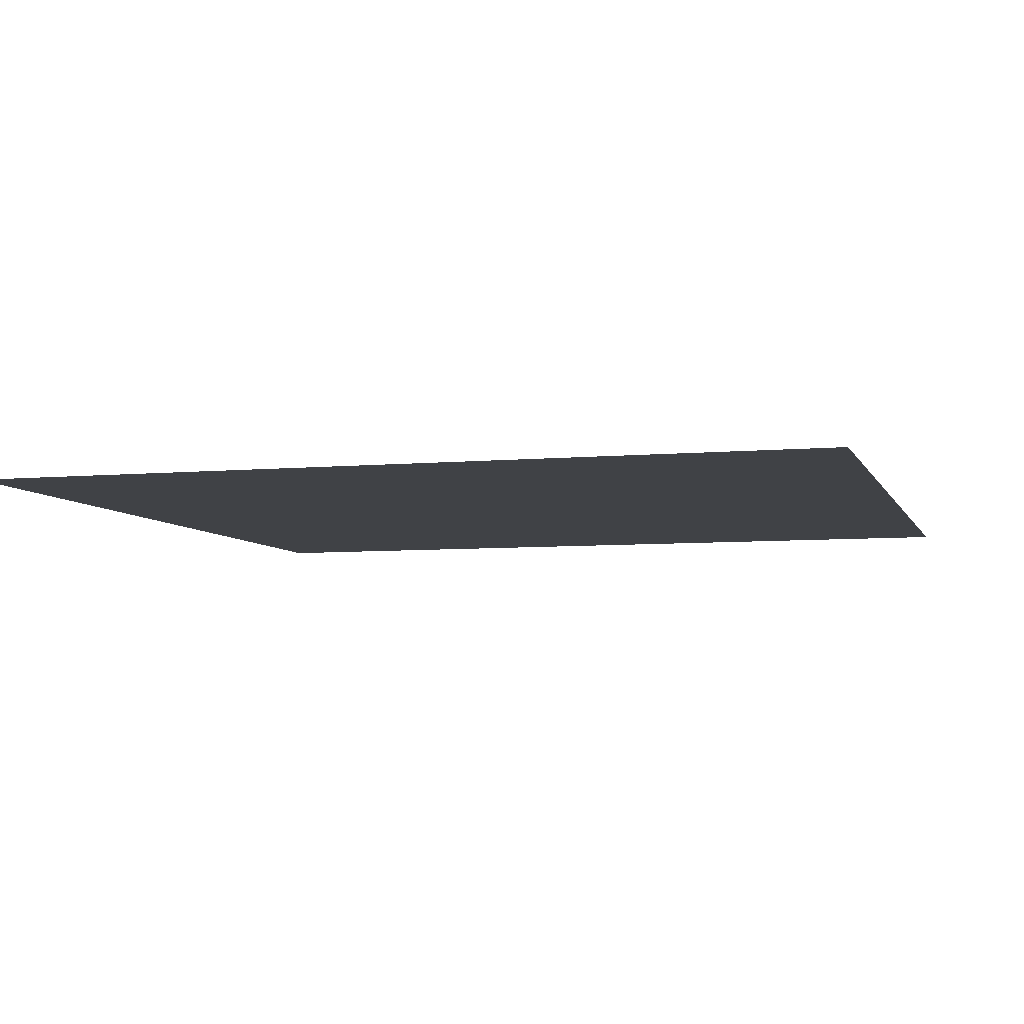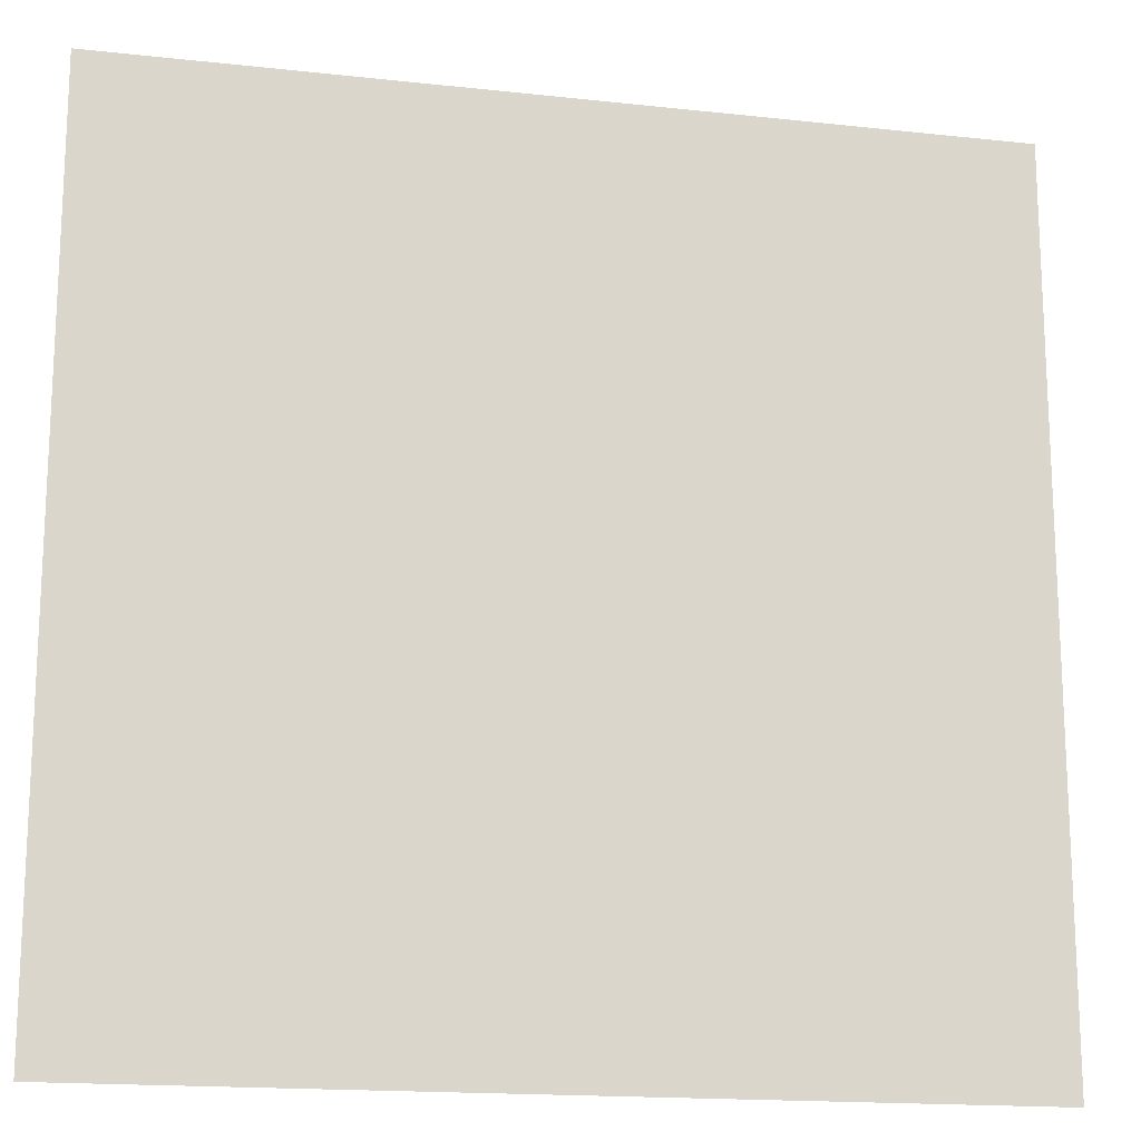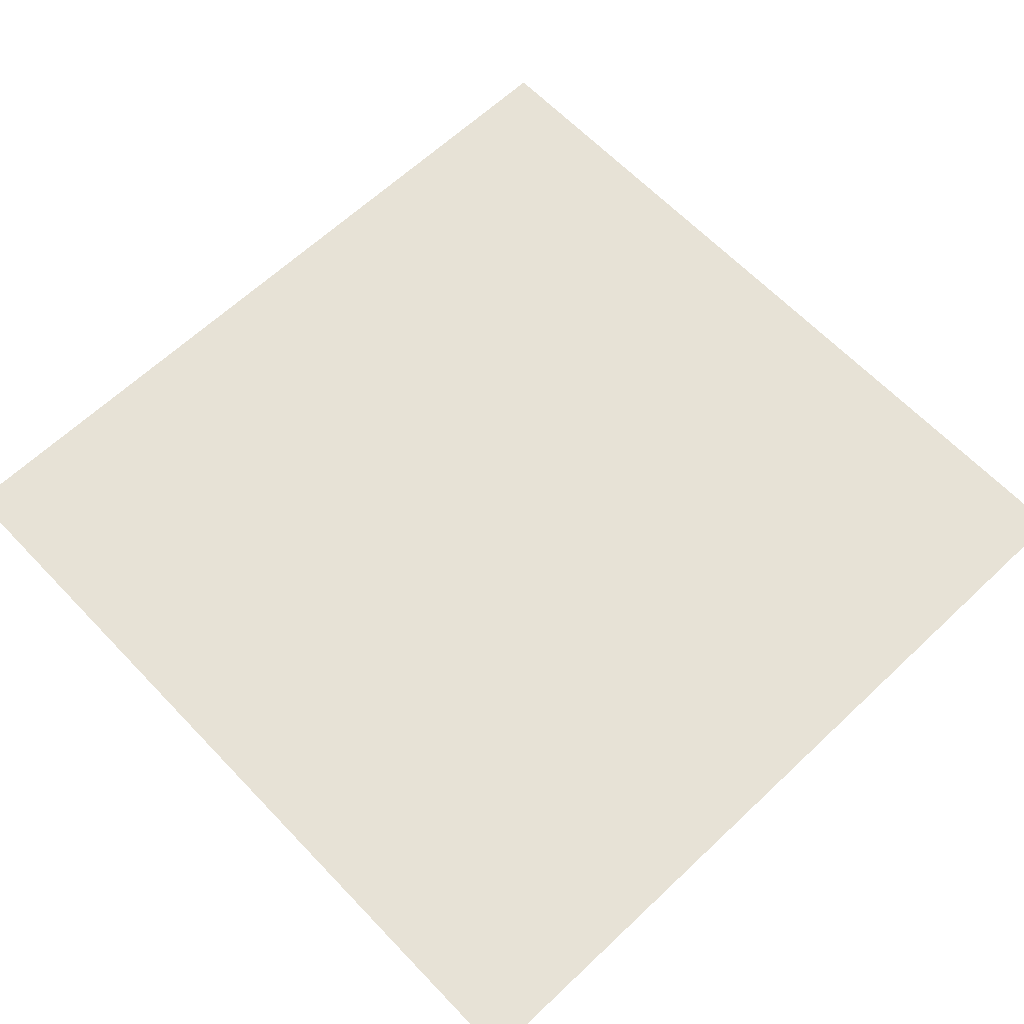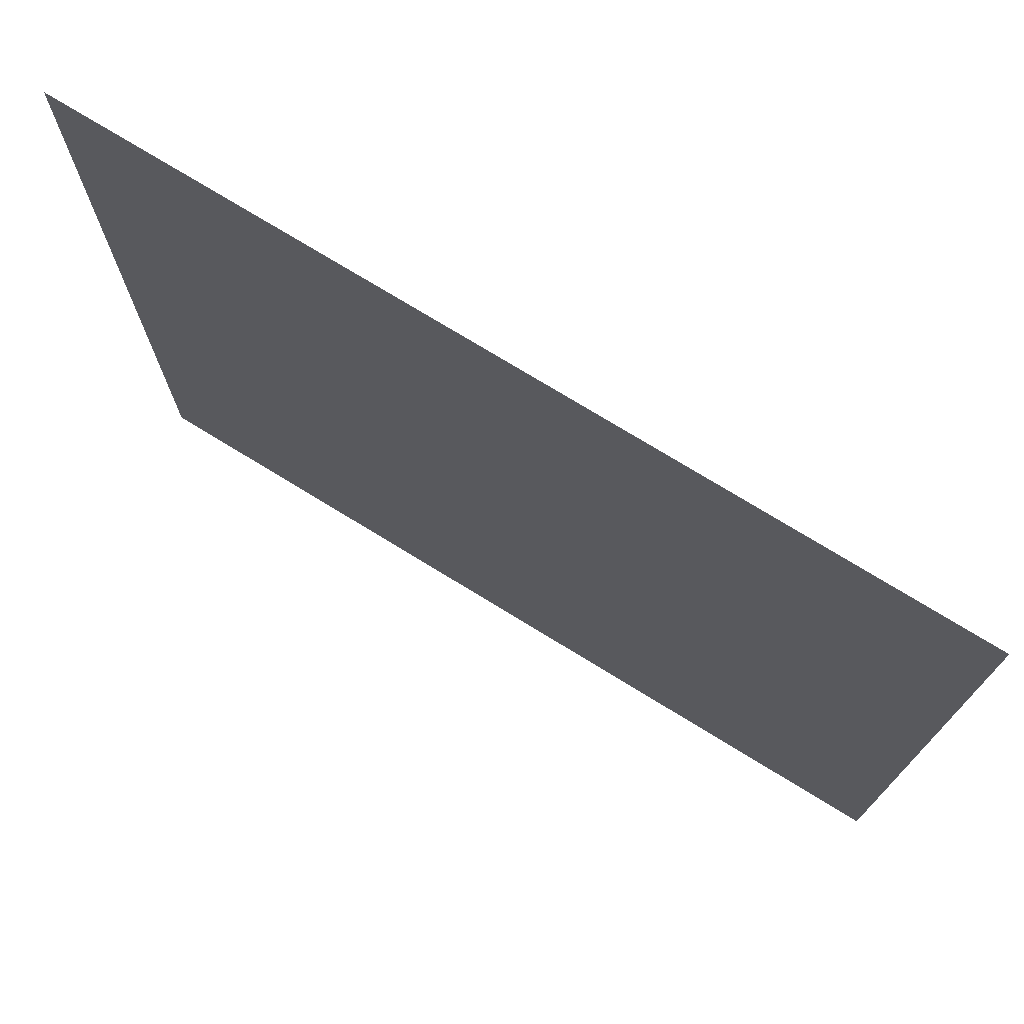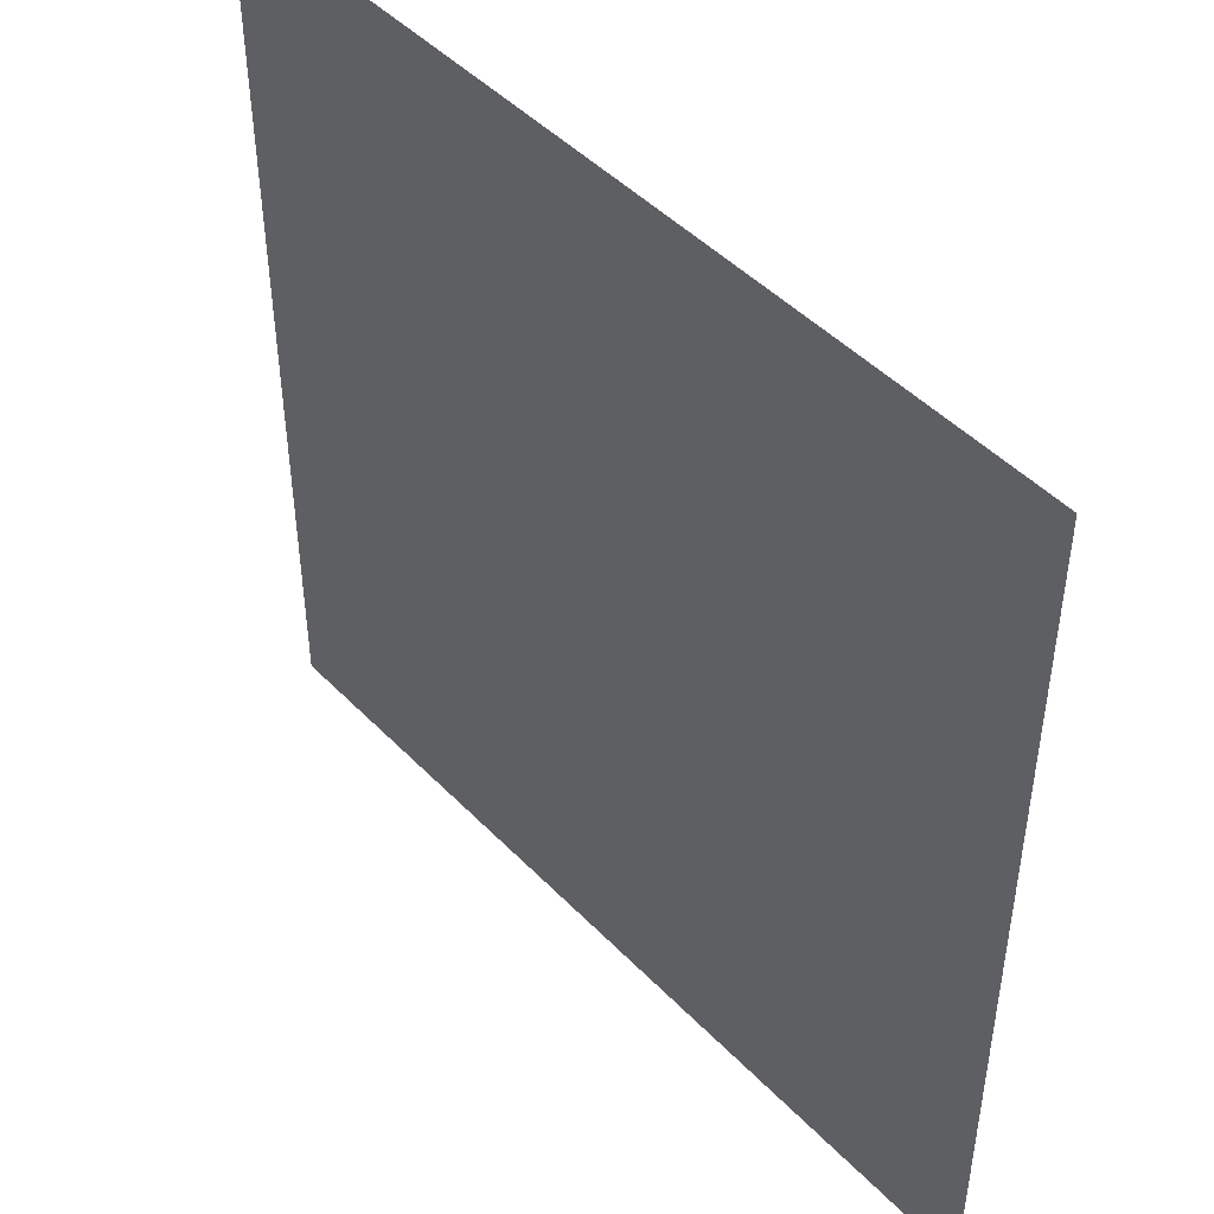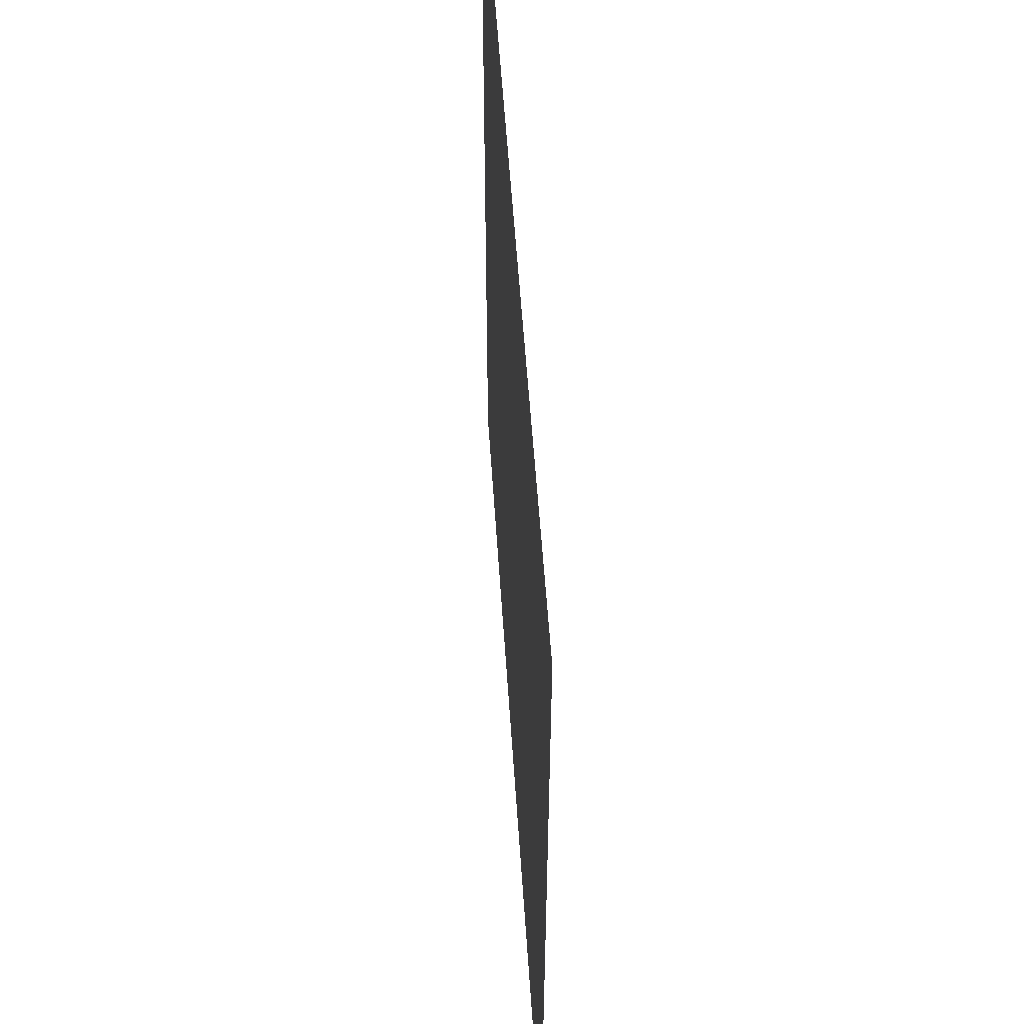
<metadata>
{"format":"obj","ext":"obj","renderer":"f3d","projection":"perspective","resolution":1024,"background":"white","views":[{"elev":-6.2,"azim":-164.2,"up":"+Y"},{"elev":-16.6,"azim":167.4,"up":"+Z"},{"elev":63.7,"azim":-133.6,"up":"+Y"},{"elev":74.9,"azim":31.5,"up":"+Z"},{"elev":47.0,"azim":-131.1,"up":"+Z"},{"elev":55.1,"azim":86.3,"up":"+Z"}]}
</metadata>
<code>
o Plane
v -256 0 256
v 256 0 256
v -256 0 -256
v 256 0 -256
f 2 3 1
f 2 4 3

</code>
